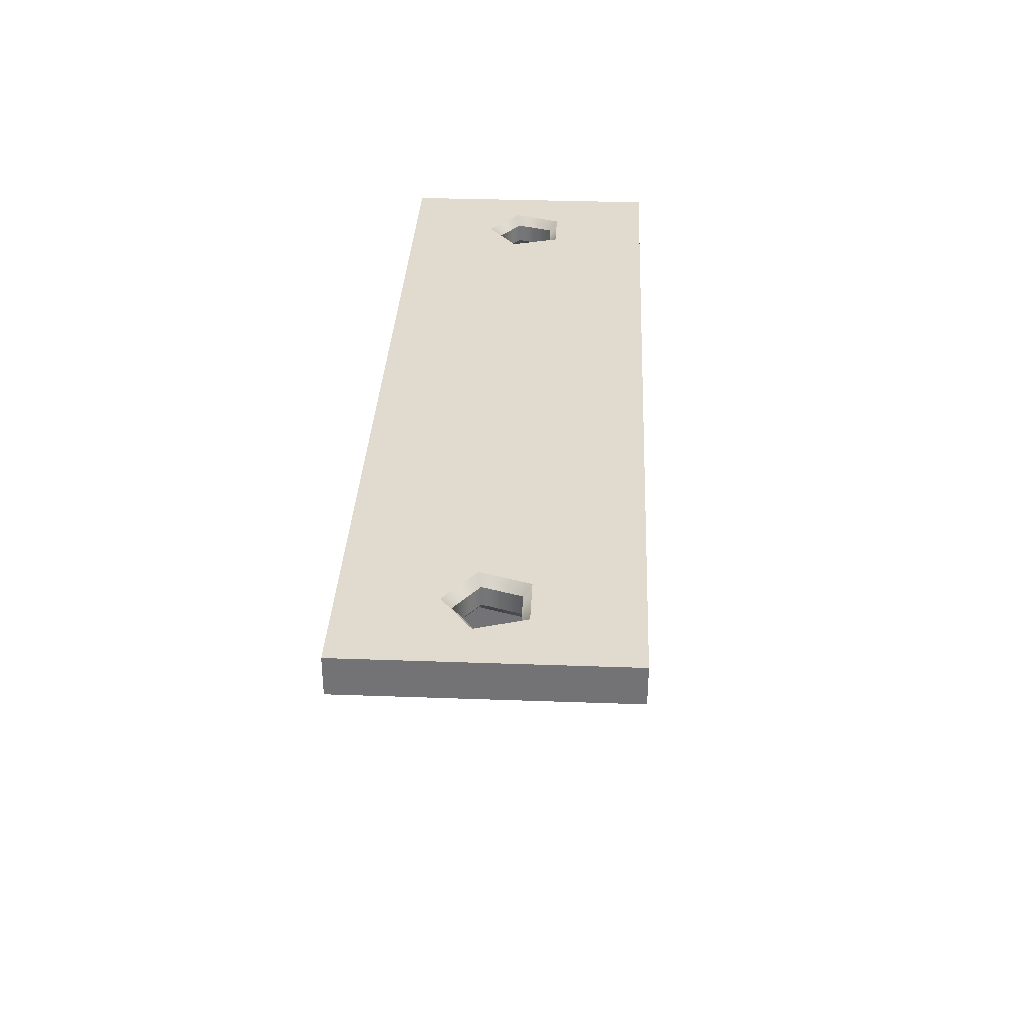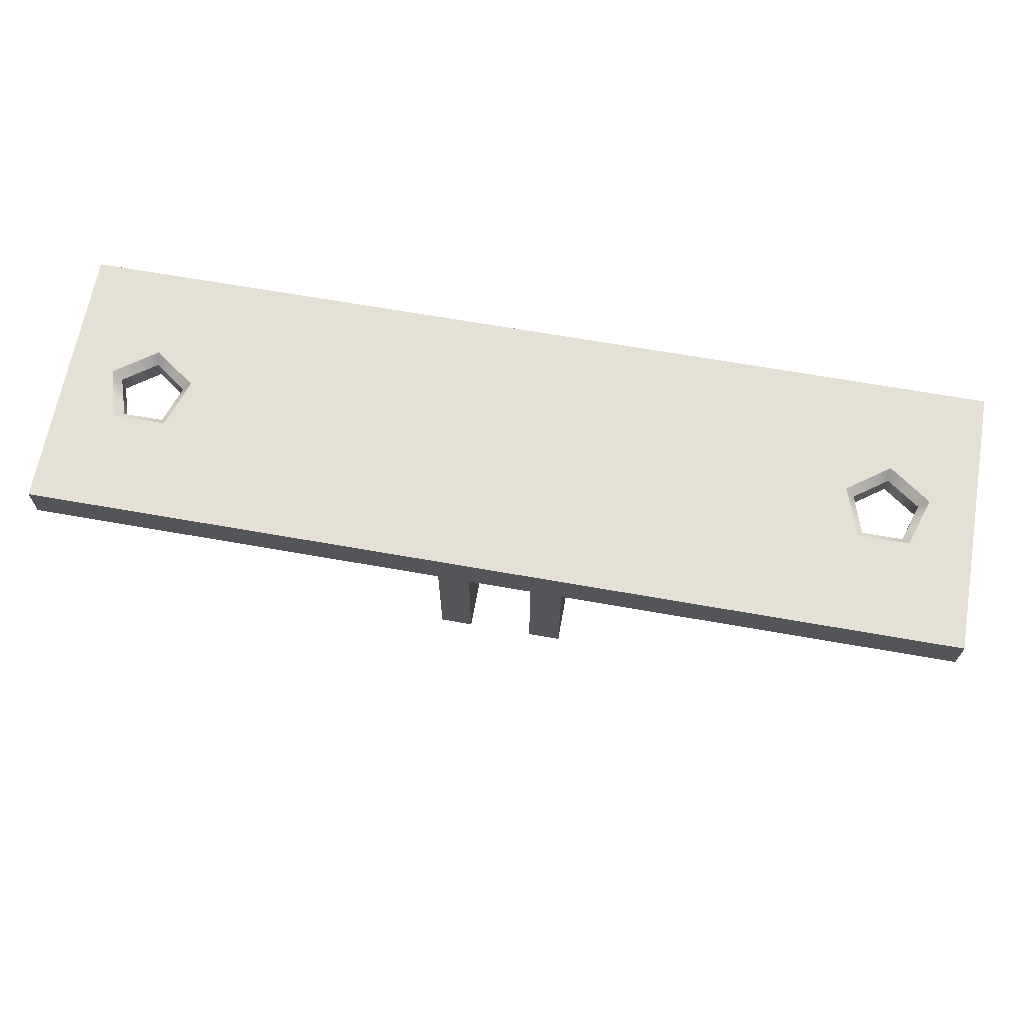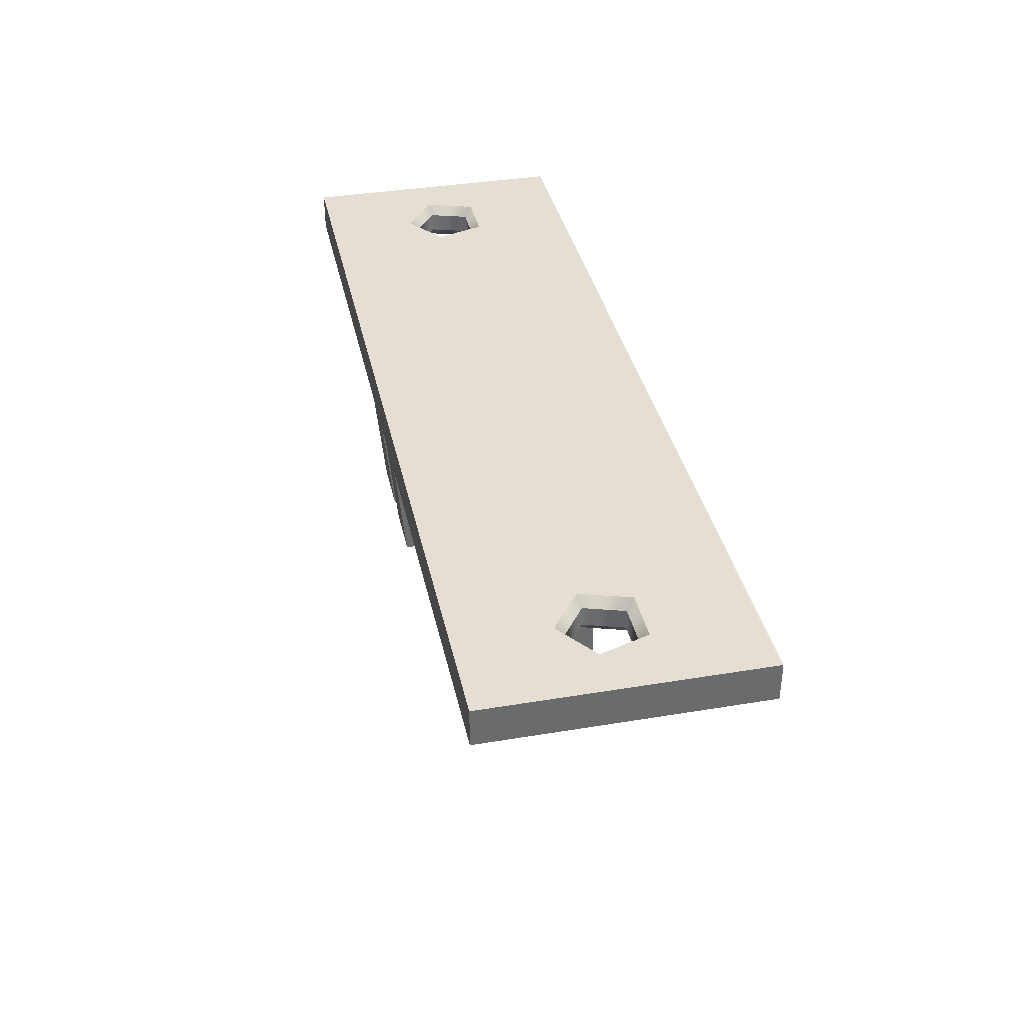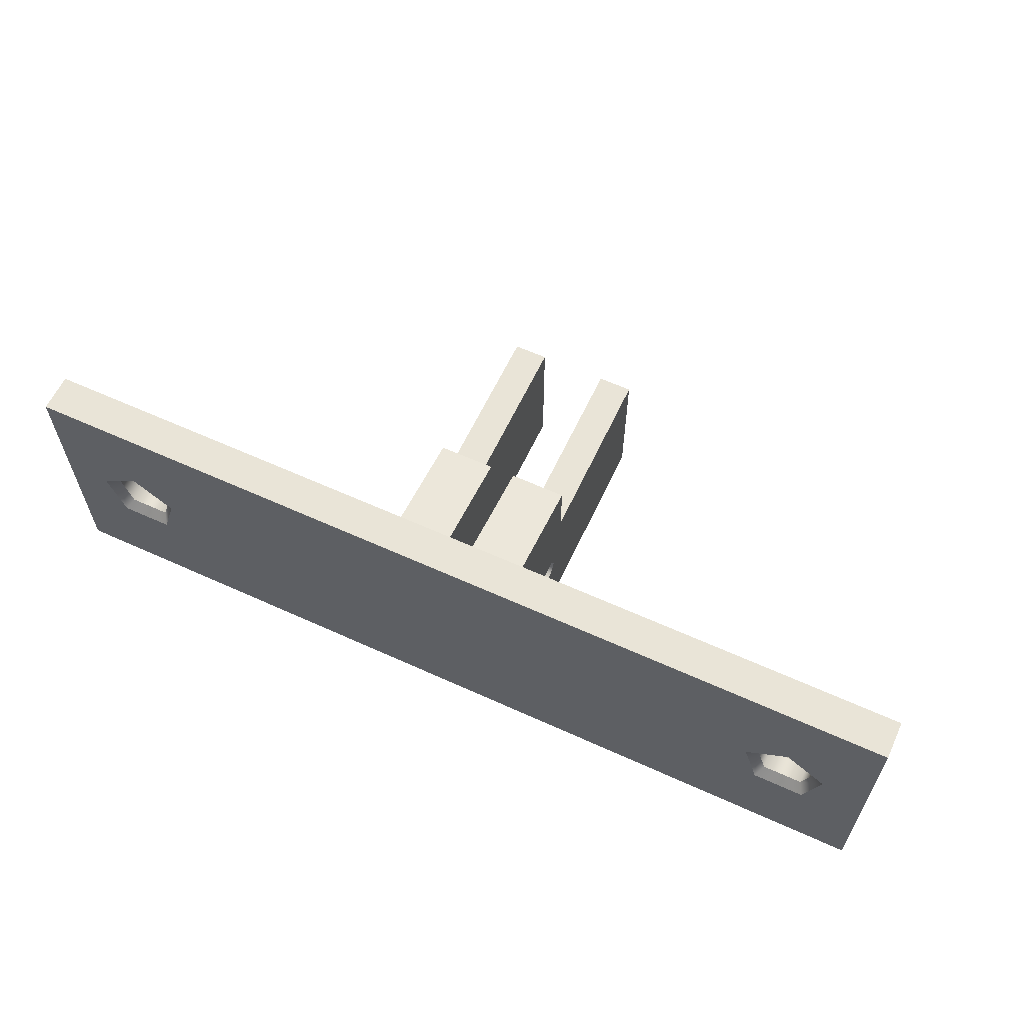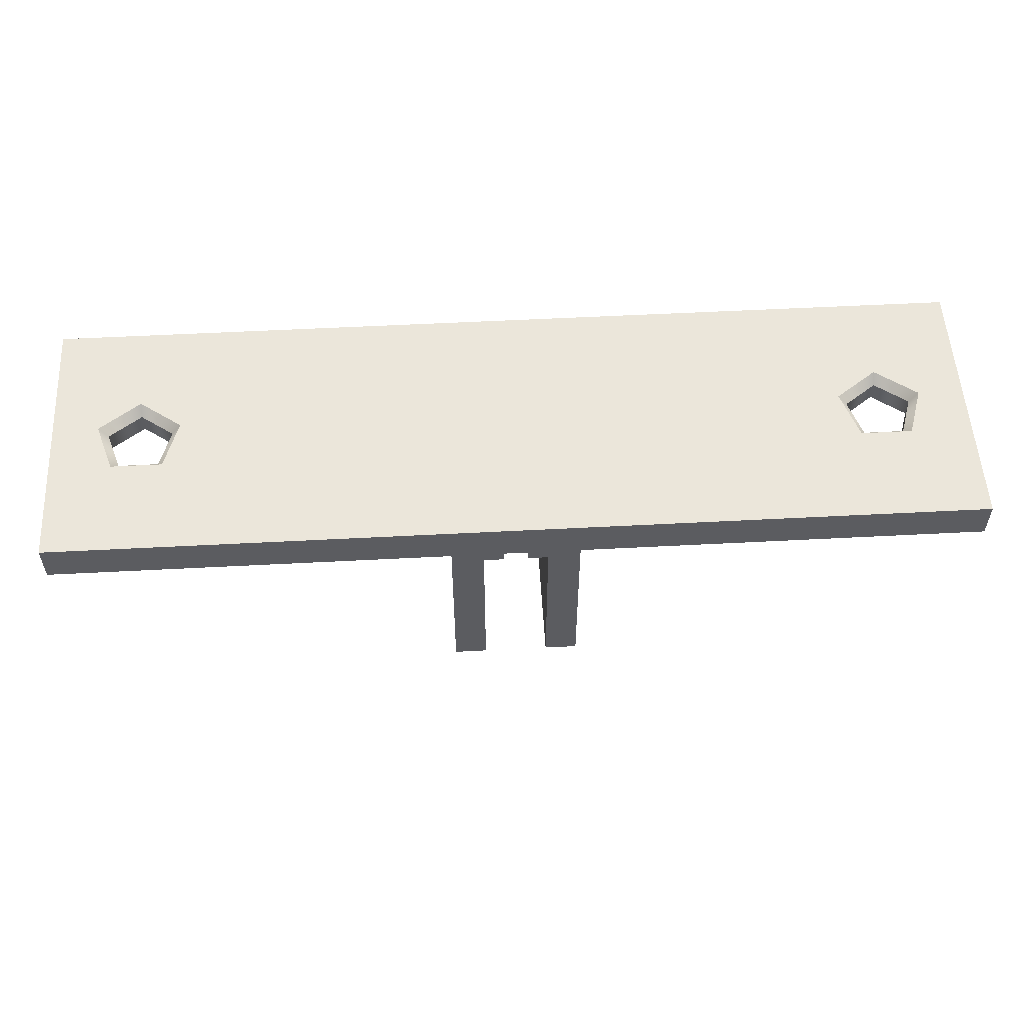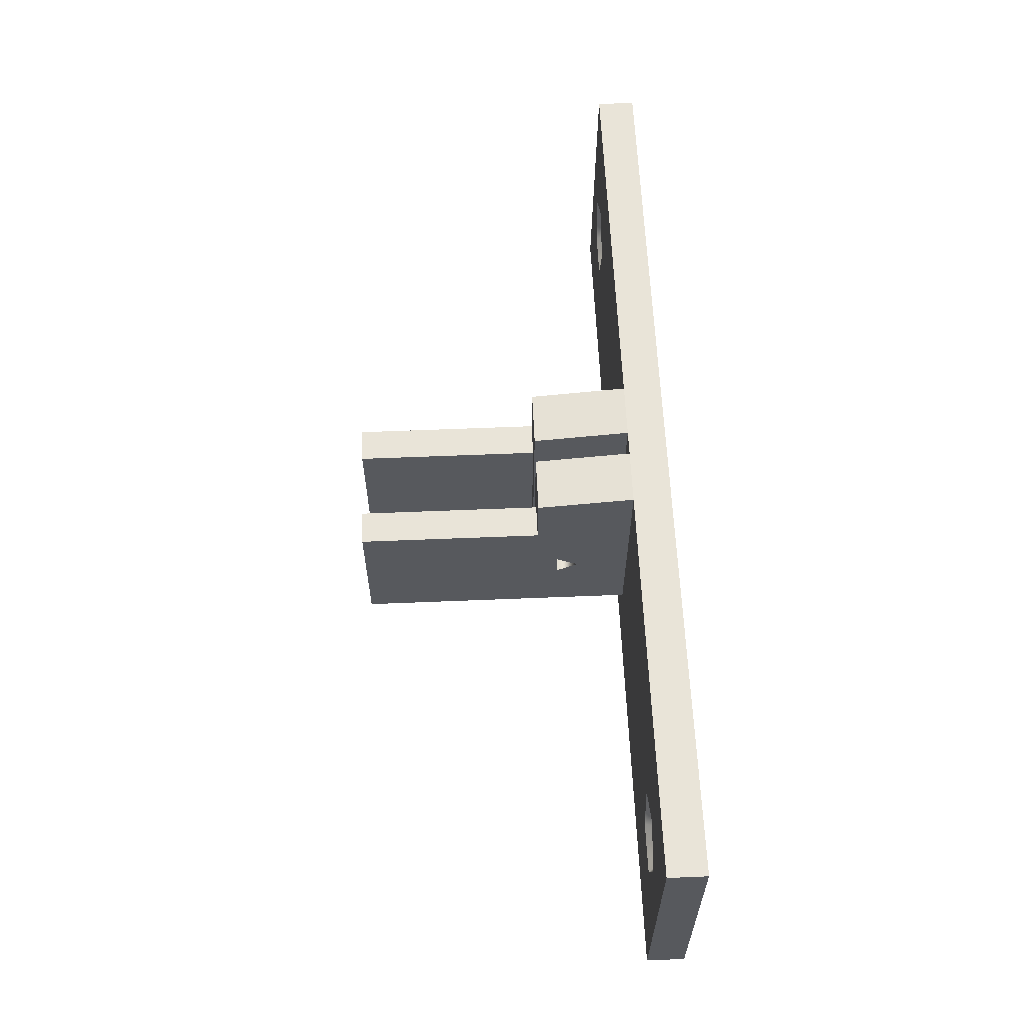
<metadata>
{"format":"obj","ext":"obj","renderer":"f3d","projection":"perspective","resolution":1024,"background":"white","views":[{"elev":33.7,"azim":92.8,"up":"+Y"},{"elev":65.9,"azim":-169.9,"up":"+Y"},{"elev":37.1,"azim":77.9,"up":"+Y"},{"elev":60.9,"azim":-155.1,"up":"+Z"},{"elev":54.7,"azim":176.8,"up":"+Y"},{"elev":60.4,"azim":87.6,"up":"+Z"}]}
</metadata>
<code>
g Face_1
v 0.1415 0.0034 -0.0125
v 0.1415 0.0034 -0.0015
v 0.162 0.0034 -0.0015
v 0.162 0.0034 -0.0155
v 0.114 0.0034 -0.0155
v 0.114 0.0034 -0.0015
v 0.1345 0.0034 -0.0015
v 0.1345 0.0034 -0.0125
v 0.1373 0.0034 -0.0125
v 0.1373 0.0034 -0.0015
v 0.1387 0.0034 -0.0015
v 0.1387 0.0034 -0.0125
v 0.1185 0.0034 -0.00625
v 0.1206 0.0034 -0.007805
v 0.1198 0.0034 -0.01032
v 0.1172 0.0034 -0.01032
v 0.1164 0.0034 -0.007805
v 0.1575 0.0034 -0.00625
v 0.1596 0.0034 -0.007805
v 0.1588 0.0034 -0.01032
v 0.1562 0.0034 -0.01032
v 0.1554 0.0034 -0.007805
f 17 5 16
f 15 16 5
f 6 17 13
f 6 5 17
f 8 14 15
f 8 15 5
f 7 13 14
f 7 6 13
f 7 14 8
f 11 10 9
f 11 9 12
f 4 21 1
f 22 2 1
f 22 1 21
f 20 21 4
f 18 2 22
f 19 20 4
f 3 18 19
f 3 2 18
f 3 19 4
f 4 8 5
f 4 9 8
f 4 12 9
f 4 1 12
g Face_2
v 0.162 0.0054 -0.0015
v 0.162 0.0054 -0.0155
v 0.114 0.0054 -0.0155
v 0.114 0.0054 -0.0015
v 0.1185 0.0054 -0.00625
v 0.1164 0.0054 -0.007805
v 0.1172 0.0054 -0.01032
v 0.1198 0.0054 -0.01032
v 0.1206 0.0054 -0.007805
v 0.1575 0.0054 -0.00625
v 0.1554 0.0054 -0.007805
v 0.1562 0.0054 -0.01032
v 0.1588 0.0054 -0.01032
v 0.1596 0.0054 -0.007805
f 28 29 25
f 30 25 29
f 26 27 28
f 26 28 25
f 31 27 26
f 24 30 34
f 24 25 30
f 33 30 31
f 33 34 30
f 35 24 34
f 36 24 35
f 23 32 33
f 23 36 32
f 23 31 26
f 23 33 31
f 23 24 36
g Face_3
v 0.162 0.0054 -0.0015
v 0.162 0.0034 -0.0015
v 0.162 0.0054 -0.0155
v 0.162 0.0034 -0.0155
f 37 40 39
f 37 38 40
g Face_4
v 0.162 0.0054 -0.0155
v 0.162 0.0034 -0.0155
v 0.114 0.0054 -0.0155
v 0.114 0.0034 -0.0155
f 41 44 43
f 41 42 44
g Face_5
v 0.114 0.0054 -0.0155
v 0.114 0.0034 -0.0155
v 0.114 0.0054 -0.0015
v 0.114 0.0034 -0.0015
f 45 48 47
f 45 46 48
g Face_6
v 0.114 0.0054 -0.0015
v 0.114 0.0034 -0.0015
v 0.162 0.0054 -0.0015
v 0.162 0.0034 -0.0015
v 0.1415 0.0034 -0.0015
v 0.1387 0.0034 -0.0015
v 0.1373 0.0034 -0.0015
v 0.1345 0.0034 -0.0015
f 53 52 51
f 49 50 56
f 49 53 51
f 49 54 53
f 49 55 54
f 49 56 55
g Face_7
v 0.1185 0.0039 -0.00675
v 0.1168 0.0039 -0.007959
v 0.1175 0.0039 -0.009916
v 0.1195 0.0039 -0.009916
v 0.1202 0.0039 -0.007959
v 0.1185 0.0039 -0.00675
v 0.1185 0.0049 -0.00675
v 0.1185 0.0049 -0.00675
v 0.1202 0.0049 -0.007959
v 0.1195 0.0049 -0.009916
v 0.1175 0.0049 -0.009916
v 0.1168 0.0049 -0.007959
f 58 63 57
f 58 68 63
f 59 67 68
f 59 68 58
f 60 66 67
f 60 67 59
f 61 65 66
f 61 66 60
f 62 64 65
f 62 65 61
g Face_8
v 0.1575 0.0039 -0.00675
v 0.1558 0.0039 -0.007959
v 0.1565 0.0039 -0.009916
v 0.1585 0.0039 -0.009916
v 0.1592 0.0039 -0.007959
v 0.1575 0.0039 -0.00675
v 0.1575 0.0049 -0.00675
v 0.1575 0.0049 -0.00675
v 0.1592 0.0049 -0.007959
v 0.1585 0.0049 -0.009916
v 0.1565 0.0049 -0.009916
v 0.1558 0.0049 -0.007959
f 70 75 69
f 70 80 75
f 71 79 80
f 71 80 70
f 72 78 79
f 72 79 71
f 73 77 78
f 73 78 72
f 74 76 77
f 74 77 73
g Face_9
v 0.1345 0.0034 -0.0015
v 0.1345 -0.0016 -0.002
v 0.1345 0.0034 -0.0125
v 0.1345 -0.0111 -0.0125
v 0.1345 -0.0111 -0.005
v 0.1345 -0.0016 -0.005
v 0.1345 -0.00085 -0.0085
v 0.1345 -0.000475 -0.00785
v 0.1345 0.000275 -0.00785
v 0.1345 0.00065 -0.0085
v 0.1345 0.000275 -0.00915
v 0.1345 -0.000475 -0.00915
f 90 83 91
f 92 91 83
f 81 90 89
f 81 83 90
f 86 88 87
f 86 89 88
f 86 81 89
f 84 87 92
f 84 92 83
f 82 81 86
f 85 86 87
f 85 87 84
g Face_10
v 0.1373 -0.0016 -0.002
v 0.1373 0.0034 -0.0015
v 0.1373 -0.0016 -0.0125
v 0.1373 0.0034 -0.0125
v 0.1373 0.00065 -0.0085
v 0.1373 -0.000475 -0.00785
v 0.1373 -0.000475 -0.00915
f 96 99 95
f 98 95 99
f 97 99 96
f 94 98 97
f 94 93 98
f 94 97 96
f 93 95 98
g Face_11
v 0.1373 -0.0016 -0.0125
v 0.1373 -0.0016 -0.002
v 0.1345 -0.0016 -0.002
v 0.1345 -0.0016 -0.005
v 0.1363 -0.0016 -0.005
v 0.1363 -0.0016 -0.0125
f 104 101 102
f 104 102 103
f 100 104 105
f 100 101 104
g Face_12
v 0.1363 -0.0111 -0.005
v 0.1363 -0.0016 -0.005
v 0.1363 -0.0111 -0.0125
v 0.1363 -0.0016 -0.0125
f 107 106 108
f 107 108 109
g Face_13
v 0.1345 -0.0111 -0.005
v 0.1363 -0.0111 -0.005
v 0.1345 -0.0111 -0.0125
v 0.1363 -0.0111 -0.0125
f 113 111 110
f 113 110 112
g Face_14
v 0.1345 -0.0111 -0.0125
v 0.1363 -0.0111 -0.0125
v 0.1363 -0.0016 -0.0125
v 0.1373 -0.0016 -0.0125
v 0.1373 0.0034 -0.0125
v 0.1345 0.0034 -0.0125
f 116 115 114
f 118 117 116
f 118 116 119
f 119 116 114
g Face_15
v 0.1398 -0.0111 -0.005
v 0.1415 -0.0111 -0.005
v 0.1398 -0.0111 -0.0125
v 0.1415 -0.0111 -0.0125
f 123 121 120
f 123 120 122
g Face_16
v 0.1398 -0.0016 -0.005
v 0.1398 -0.0111 -0.005
v 0.1398 -0.0016 -0.0125
v 0.1398 -0.0111 -0.0125
f 125 124 126
f 125 126 127
g Face_17
v 0.1398 -0.0016 -0.0125
v 0.1398 -0.0016 -0.005
v 0.1415 -0.0016 -0.005
v 0.1415 -0.0016 -0.002
v 0.1387 -0.0016 -0.002
v 0.1387 -0.0016 -0.0125
f 129 131 132
f 130 131 129
f 133 129 132
f 128 129 133
g Face_18
v 0.1387 0.0034 -0.0015
v 0.1387 -0.0016 -0.002
v 0.1387 0.0034 -0.0125
v 0.1387 -0.0016 -0.0125
v 0.1387 -0.00085 -0.0085
v 0.1387 -0.000475 -0.00785
v 0.1387 0.000275 -0.00785
v 0.1387 0.00065 -0.0085
v 0.1387 0.000275 -0.00915
v 0.1387 -0.000475 -0.00915
f 142 136 137
f 141 136 142
f 143 142 137
f 138 143 137
f 134 141 140
f 134 136 141
f 135 139 138
f 135 140 139
f 135 134 140
f 137 135 138
g Face_19
v 0.1415 -0.0016 -0.002
v 0.1415 0.0034 -0.0015
v 0.1415 -0.0016 -0.005
v 0.1415 -0.0111 -0.005
v 0.1415 -0.0111 -0.0125
v 0.1415 0.0034 -0.0125
v 0.1415 0.00065 -0.0085
v 0.1415 -0.000475 -0.00785
v 0.1415 -0.000475 -0.00915
f 152 147 148
f 149 152 148
f 150 152 149
f 146 151 150
f 146 152 151
f 146 147 152
f 145 144 146
f 145 146 150
f 145 150 149
g Face_20
v 0.1398 -0.0111 -0.0125
v 0.1415 -0.0111 -0.0125
v 0.1398 -0.0016 -0.0125
v 0.1387 -0.0016 -0.0125
v 0.1387 0.0034 -0.0125
v 0.1415 0.0034 -0.0125
f 155 154 153
f 157 155 156
f 157 158 155
f 158 154 155
g Face_21
v 0.1398 -0.0016 -0.005
v 0.1415 -0.0016 -0.005
v 0.1415 -0.0111 -0.005
v 0.1398 -0.0111 -0.005
f 159 161 160
f 159 162 161
g Face_22
v 0.1387 0.0034 -0.0015
v 0.1415 0.0034 -0.0015
v 0.1415 -0.0016 -0.002
v 0.1387 -0.0016 -0.002
f 164 166 165
f 164 163 166
g Face_23
v 0.1345 0.0034 -0.0015
v 0.1373 0.0034 -0.0015
v 0.1373 -0.0016 -0.002
v 0.1345 -0.0016 -0.002
f 168 170 169
f 168 167 170
g Face_24
v 0.1345 -0.0016 -0.005
v 0.1363 -0.0016 -0.005
v 0.1363 -0.0111 -0.005
v 0.1345 -0.0111 -0.005
f 171 173 172
f 171 174 173
g Face_25
v 0.1387 0.00065 -0.0085
v 0.1387 0.000275 -0.00915
v 0.1387 -0.000475 -0.00915
v 0.1387 -0.00085 -0.0085
v 0.1415 0.00065 -0.0085
v 0.1415 0.00065 -0.0085
v 0.1415 -0.000475 -0.00785
v 0.1415 -0.000475 -0.00915
v 0.1387 0.00065 -0.0085
v 0.1387 -0.000475 -0.00785
v 0.1387 0.000275 -0.00785
f 180 185 183
f 181 178 184
f 181 184 185
f 181 185 180
f 182 176 177
f 182 177 178
f 182 178 181
f 179 175 176
f 179 176 182
g Face_26
v 0.1345 0.00065 -0.0085
v 0.1345 0.000275 -0.00915
v 0.1345 -0.000475 -0.00915
v 0.1345 -0.00085 -0.0085
v 0.1373 0.00065 -0.0085
v 0.1373 0.00065 -0.0085
v 0.1373 -0.000475 -0.00785
v 0.1373 -0.000475 -0.00915
v 0.1345 0.00065 -0.0085
v 0.1345 -0.000475 -0.00785
v 0.1345 0.000275 -0.00785
f 191 196 194
f 192 189 195
f 192 195 196
f 192 196 191
f 193 187 188
f 193 188 189
f 193 189 192
f 190 186 187
f 190 187 193
g Face_27
v 0.1185 0.0039 -0.00675
v 0.1168 0.0039 -0.007959
v 0.1175 0.0039 -0.009916
v 0.1195 0.0039 -0.009916
v 0.1202 0.0039 -0.007959
v 0.1185 0.0039 -0.00675
v 0.1185 0.0034 -0.00625
v 0.1206 0.0034 -0.007805
v 0.1198 0.0034 -0.01032
v 0.1172 0.0034 -0.01032
v 0.1164 0.0034 -0.007805
v 0.1185 0.0034 -0.00625
f 207 198 197
f 207 197 208
f 206 199 198
f 206 198 207
f 205 200 199
f 205 199 206
f 204 201 200
f 204 200 205
f 203 202 201
f 203 201 204
g Face_28
v 0.1185 0.0054 -0.00625
v 0.1164 0.0054 -0.007805
v 0.1172 0.0054 -0.01032
v 0.1198 0.0054 -0.01032
v 0.1206 0.0054 -0.007805
v 0.1185 0.0054 -0.00625
v 0.1185 0.0049 -0.00675
v 0.1202 0.0049 -0.007959
v 0.1195 0.0049 -0.009916
v 0.1175 0.0049 -0.009916
v 0.1168 0.0049 -0.007959
v 0.1185 0.0049 -0.00675
f 213 215 214
f 213 216 215
f 212 217 216
f 212 216 213
f 211 218 217
f 211 217 212
f 210 219 218
f 210 218 211
f 209 220 219
f 209 219 210
g Face_29
v 0.1575 0.0039 -0.00675
v 0.1558 0.0039 -0.007959
v 0.1565 0.0039 -0.009916
v 0.1585 0.0039 -0.009916
v 0.1592 0.0039 -0.007959
v 0.1575 0.0039 -0.00675
v 0.1575 0.0034 -0.00625
v 0.1596 0.0034 -0.007805
v 0.1588 0.0034 -0.01032
v 0.1562 0.0034 -0.01032
v 0.1554 0.0034 -0.007805
v 0.1575 0.0034 -0.00625
f 231 222 221
f 231 221 232
f 230 223 222
f 230 222 231
f 229 224 223
f 229 223 230
f 228 225 224
f 228 224 229
f 227 226 225
f 227 225 228
g Face_30
v 0.1575 0.0054 -0.00625
v 0.1554 0.0054 -0.007805
v 0.1562 0.0054 -0.01032
v 0.1588 0.0054 -0.01032
v 0.1596 0.0054 -0.007805
v 0.1575 0.0054 -0.00625
v 0.1575 0.0049 -0.00675
v 0.1592 0.0049 -0.007959
v 0.1585 0.0049 -0.009916
v 0.1565 0.0049 -0.009916
v 0.1558 0.0049 -0.007959
v 0.1575 0.0049 -0.00675
f 237 239 238
f 237 240 239
f 236 241 240
f 236 240 237
f 235 242 241
f 235 241 236
f 234 243 242
f 234 242 235
f 233 244 243
f 233 243 234

</code>
